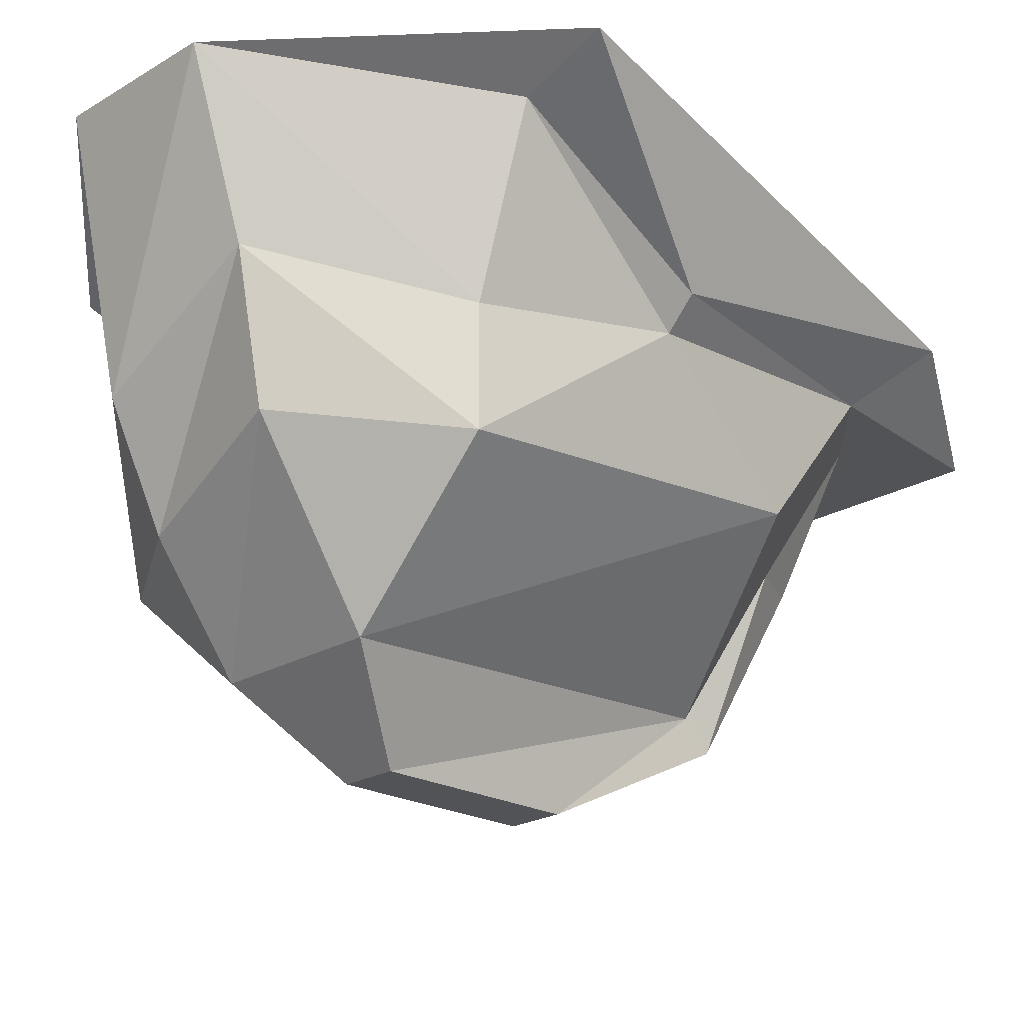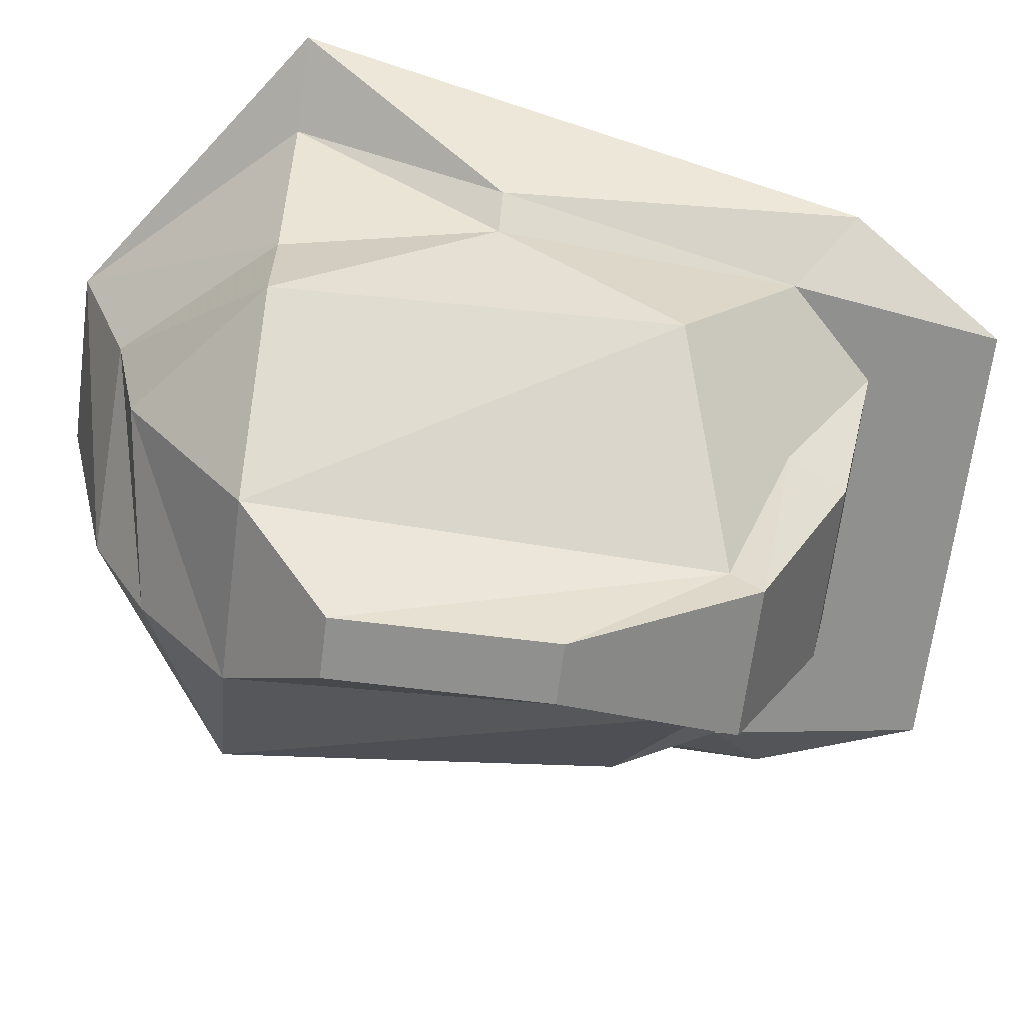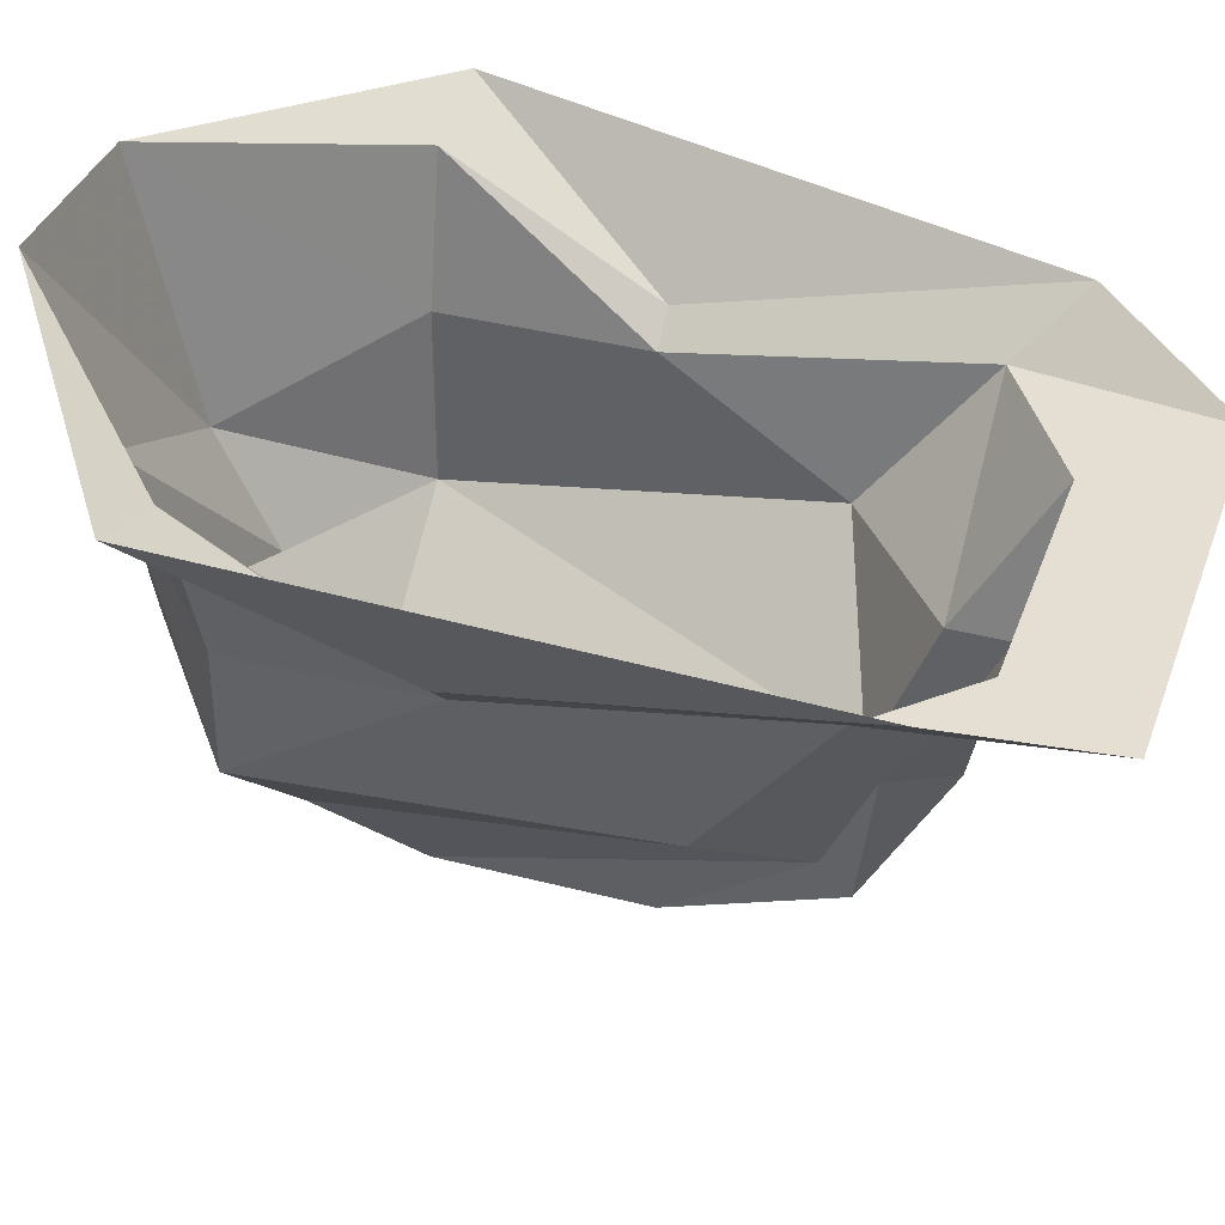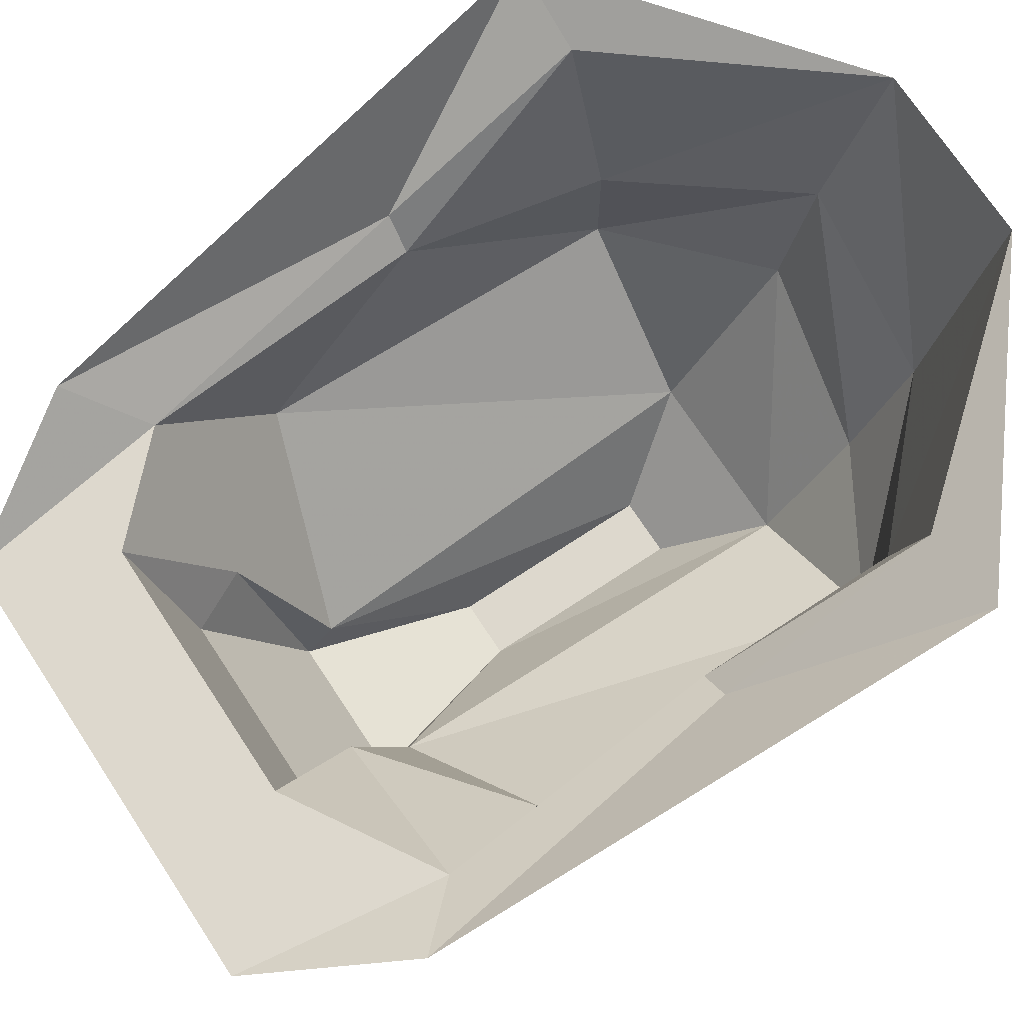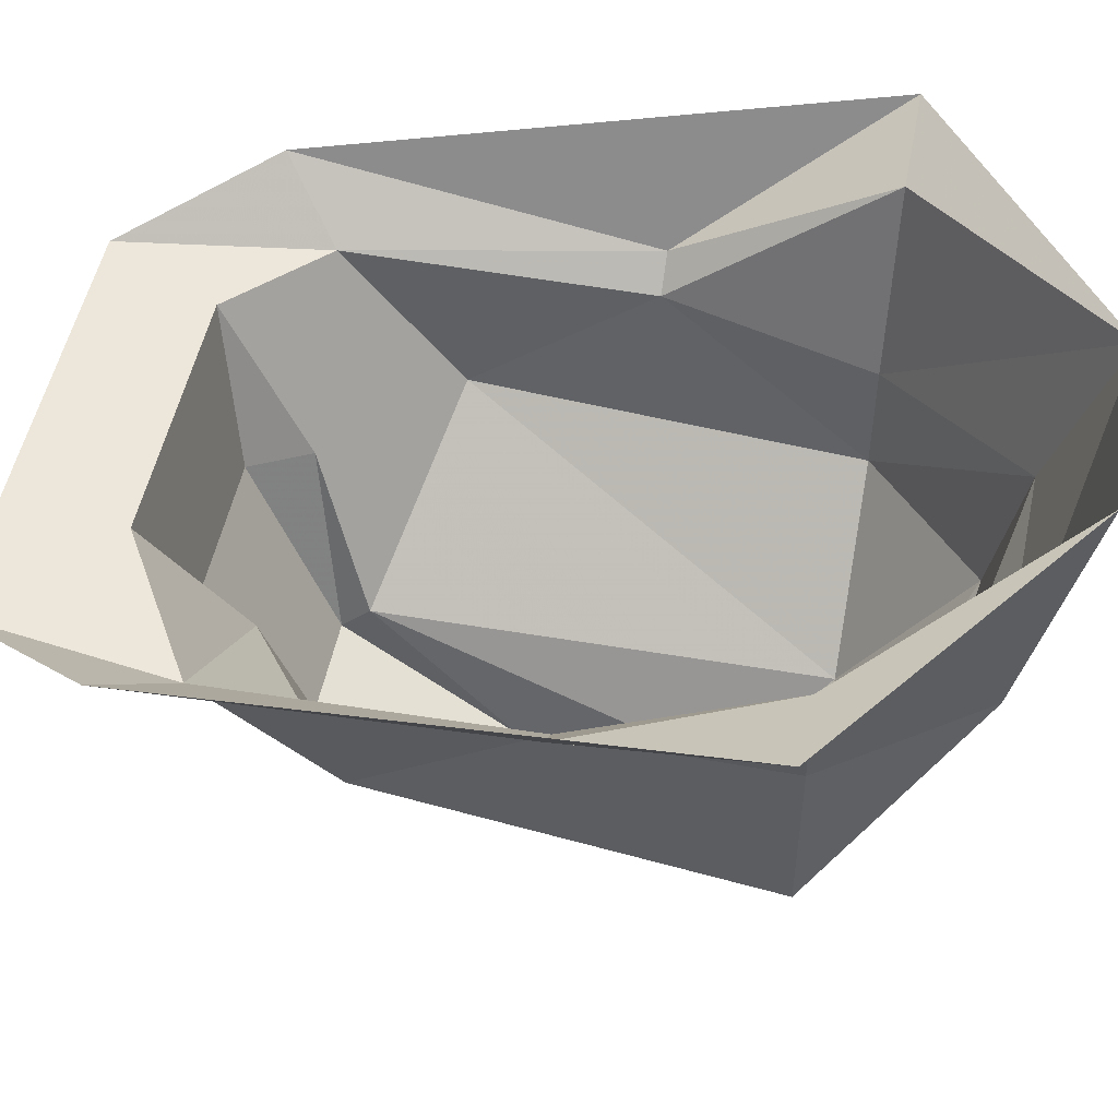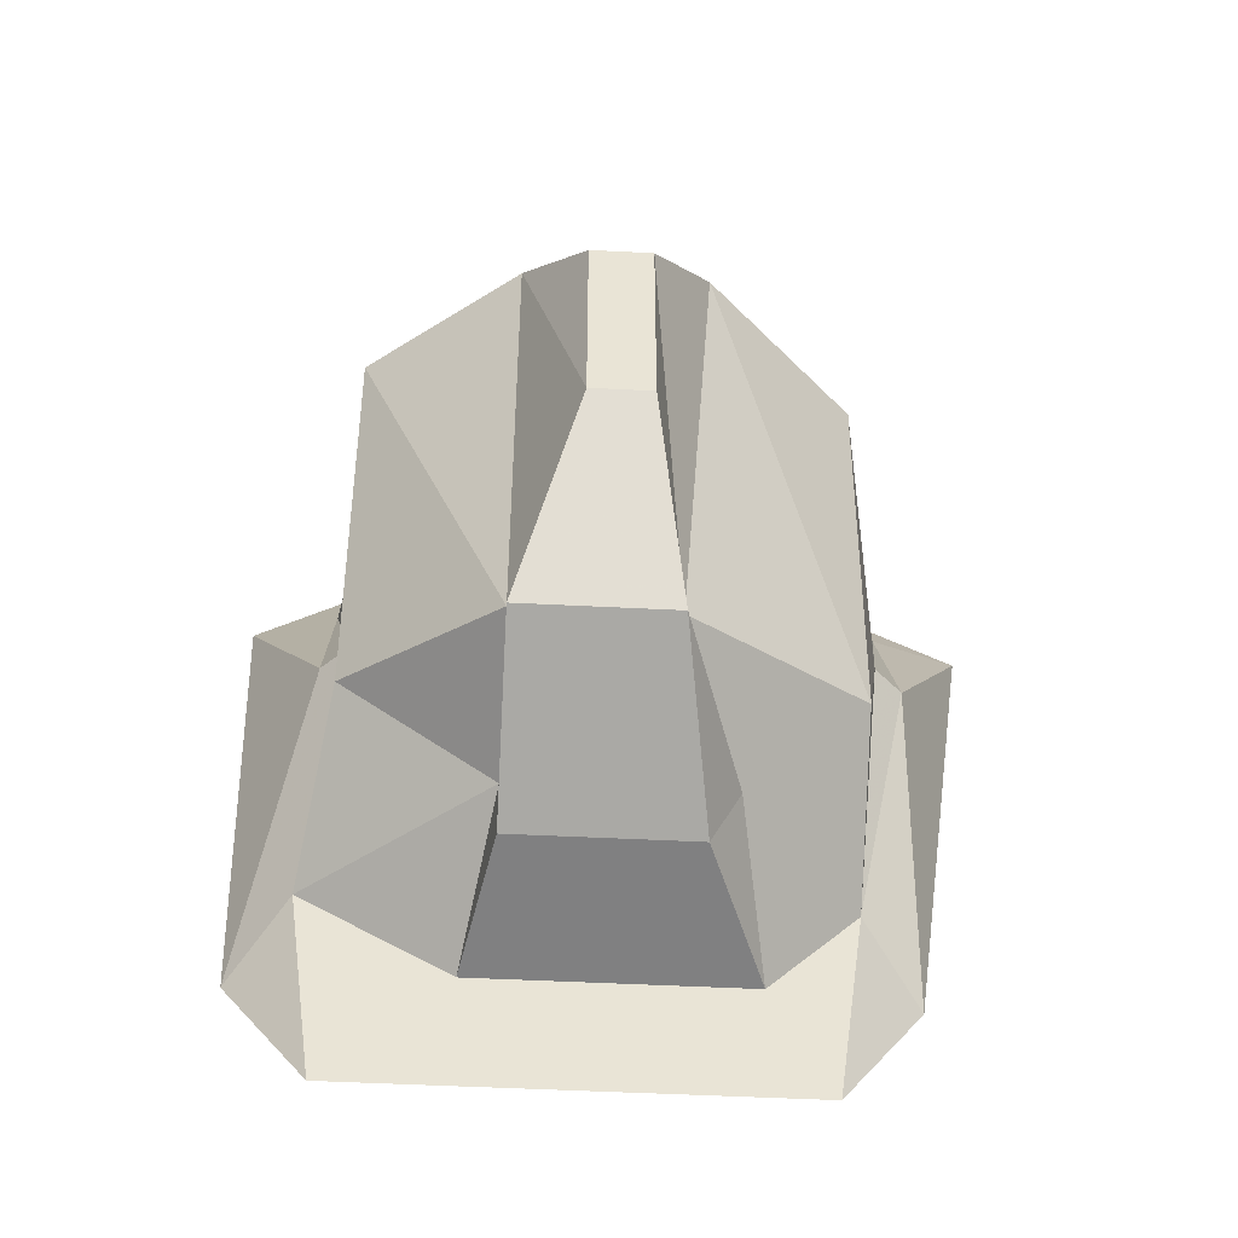
<metadata>
{"format":"obj","ext":"obj","renderer":"f3d","projection":"perspective","resolution":1024,"background":"white","views":[{"elev":-21.9,"azim":46.2,"up":"+Y"},{"elev":-65.5,"azim":82.8,"up":"+Y"},{"elev":37.0,"azim":108.6,"up":"+Y"},{"elev":72.3,"azim":-123.4,"up":"+Y"},{"elev":50.7,"azim":-78.6,"up":"+Y"},{"elev":-48.7,"azim":-3.3,"up":"+Z"}]}
</metadata>
<code>
v 0.007812 -1.5 -0.07812
v 0 -1.531 -0.03906
v 0.007812 -1.508 -0.08594
v 0.02344 -1.461 -0.09375
v 0.05469 -1.461 -0.0625
v 0.01562 -1.508 0.03906
v 0 -1.531 0.01562
v -0.01562 -1.531 -0.03906
v -0.03125 -1.508 -0.08594
v -0.03125 -1.461 -0.1094
v 0.01562 -1.461 -0.1094
v 0.03125 -1.422 -0.1172
v 0.05469 -1.422 -0.09375
v 0.0625 -1.43 -0.01562
v 0.05469 -1.469 0.03906
v 0.01562 -1.461 0.07031
v -0.03125 -1.508 0.03906
v -0.01562 -1.531 0.01562
v -0.03125 -1.5 -0.07812
v -0.03125 -1.461 -0.09375
v -0.03906 -1.422 -0.1172
v -0.07031 -1.422 -0.1484
v 0.04688 -1.422 -0.1484
v 0.07031 -1.406 -0.1094
v 0.07031 -1.422 -0.01562
v 0.07031 -1.391 0.03906
v 0.05469 -1.438 0.03906
v 0.01562 -1.422 0.07812
v -0.03125 -1.477 0.0625
v -0.07031 -1.477 0.03906
v -0.07031 -1.461 -0.0625
v -0.07812 -1.422 -0.09375
v -0.09375 -1.406 -0.1094
v -0.07812 -1.422 -0.01562
v -0.1016 -1.383 0.03906
v -0.07812 -1.391 0.03906
v -0.03125 -1.375 0.09375
v -0.07031 -1.43 0.03906
v -0.03125 -1.445 0.07812
v 0.01562 -1.375 0.09375
v 0.09375 -1.383 0.03906
v -0.07031 -1.43 -0.01562
f 1 2 3
f 1 3 4
f 3 11 4
f 4 11 12
f 8 19 9
f 9 19 20
f 9 20 10
f 10 20 21
f 1 4 5
f 5 14 15
f 12 21 22
f 12 22 23
f 12 23 13
f 13 23 24
f 13 24 25
f 16 28 29
f 19 31 20
f 21 32 22
f 22 32 33
f 33 32 34
f 33 34 35
f 35 34 36
f 35 36 37
f 37 36 38
f 37 38 39
f 40 28 27
f 40 27 26
f 40 26 41
f 41 26 25
f 41 25 24
f 30 42 31
f 39 29 28
f 1 5 6
f 4 13 5
f 5 15 6
f 6 16 17
f 15 27 28
f 15 28 16
f 16 29 17
f 17 30 19
f 19 30 31
f 20 31 32
f 37 39 40
f 40 39 28
f 38 30 39
f 39 30 29
f 1 6 7
f 1 7 2
f 5 13 14
f 6 15 16
f 6 17 18
f 6 18 7
f 8 18 17
f 8 17 19
f 13 25 14
f 14 25 26
f 14 26 27
f 14 27 15
f 17 29 30
f 31 42 32
f 32 42 34
f 34 42 36
f 36 42 38
f 38 42 30
f 2 7 8
f 2 8 9
f 2 9 3
f 3 9 10
f 3 10 11
f 4 12 13
f 7 18 8
f 10 21 11
f 11 21 12
f 20 32 21

</code>
